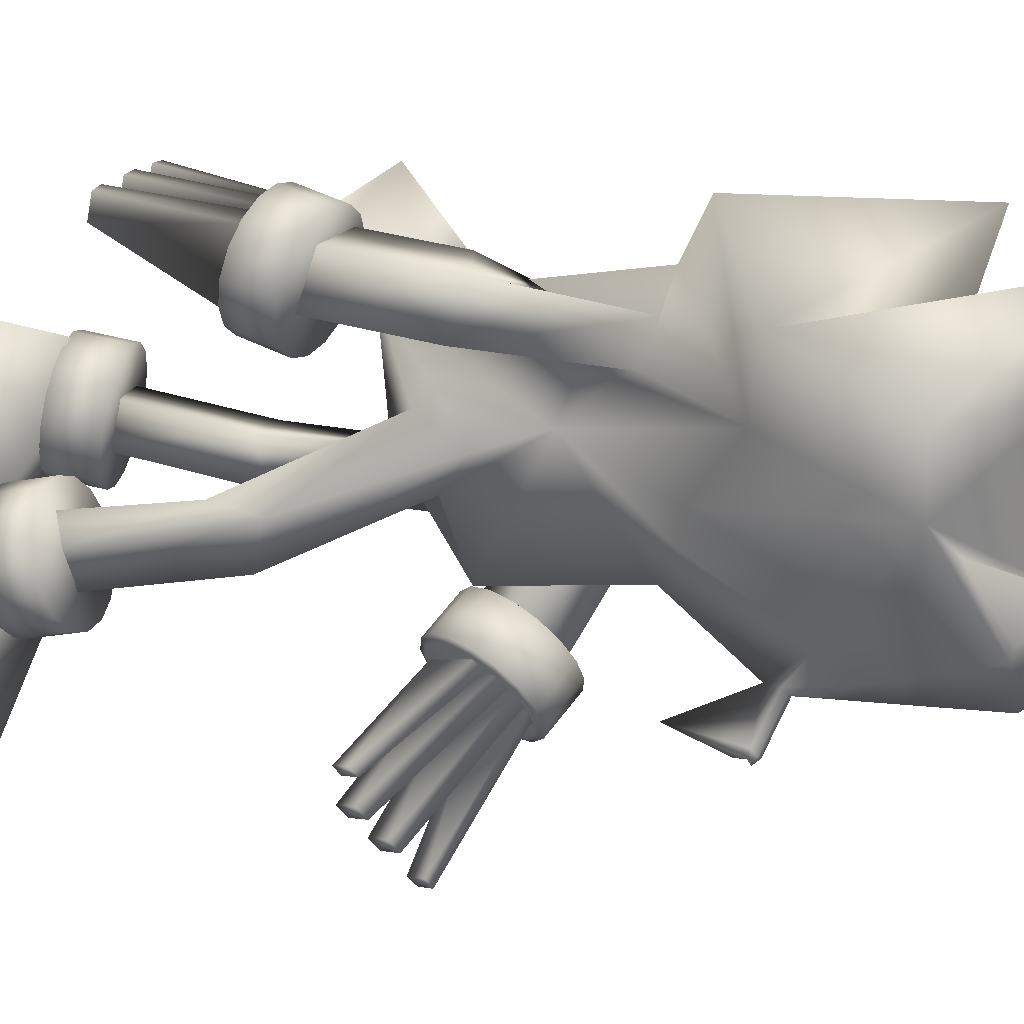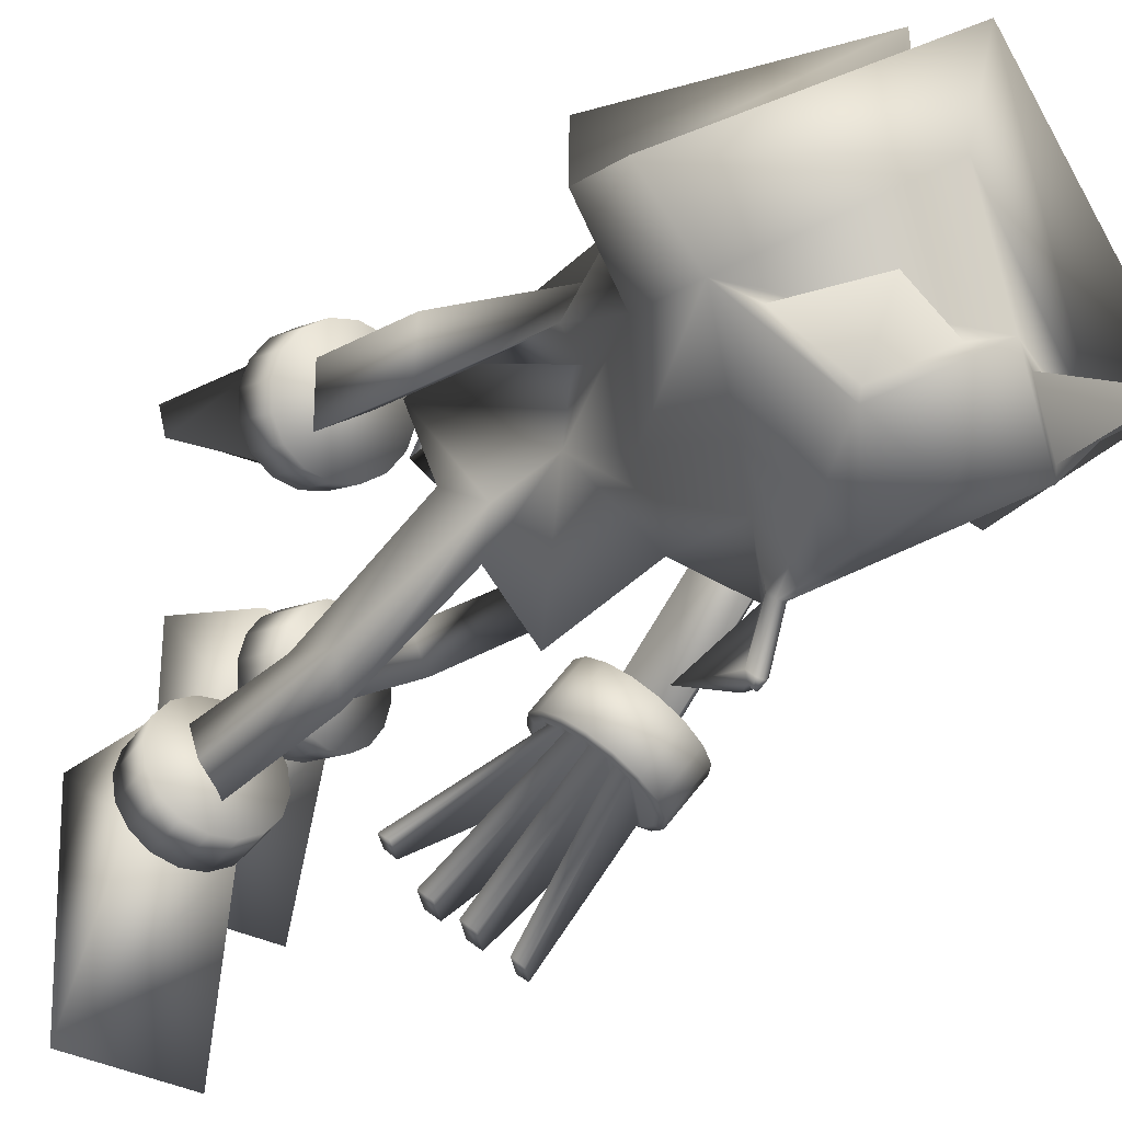
<metadata>
{"format":"obj","ext":"obj","renderer":"f3d","projection":"perspective","resolution":1024,"background":"white","views":[{"elev":-10.9,"azim":106.5,"up":"+Z"},{"elev":-36.1,"azim":141.5,"up":"+Z"}]}
</metadata>
<code>
v  -0.6341 1.765 0.1654
v  0.0249 2.356 0.4355
v  0.0126 2.273 0.2224
v  -0.5836 1.862 -0.1121
v  -0.5802 2.384 -0.1213
v  0.0434 2.572 0.2747
v  -0.4132 1.663 0.1945
v  -0.2936 1.245 0.3028
v  -0.0648 1.486 0.3778
v  -0.0038 2.079 0.3725
v  0.0297 1.21 0.3521
v  0.2011 1.088 0.2975
v  -0.0538 1.315 0.3642
v  -0.1115 1.475 -0.0391
v  -0.3258 1.898 -0.1234
v  -0.1579 1.716 -0.1983
v  -0.0865 1.68 -0.2494
v  -0.0102 1.621 -0.2947
v  -0.0422 1.221 -0.2717
v  -0.2547 1.18 0.0697
v  -0.2153 1.262 -0.0471
v  -0.3285 1.688 -0.0442
v  -0.2305 1.589 0.0263
v  0.0735 1.429 0.0224
v  0.0569 1.679 -0.2354
v  0.1215 1.705 -0.1631
v  0.2792 1.874 -0.0466
v  0.0722 1.182 -0.1001
v  0.1197 1.268 -0.0266
v  0.13 1.547 0.2387
v  0.1351 1.572 0.1067
v  -0.3494 1.667 0.1038
v  -0.2361 2.095 -0.386
v  -0.4087 2.315 -0.2632
v  0.2625 1.659 0.0834
v  0.3797 1.835 0.3974
v  0.1808 1.715 0.3176
v  0.4668 1.941 0.0969
v  -0.1465 1.161 0.0213
v  -0.0614 1.034 0.0357
v  -0.3025 1.524 0.1192
v  -0.1538 1.273 0.3416
v  0.1588 1.151 0.0643
v  0.1866 1.684 0.2113
v  -0.0414 1.148 0.2599
v  -0.1626 1.164 -0.1001
v  0.0496 1.156 0.0197
v  -0.1498 1.986 -0.4474
v  -0.0635 1.876 -0.5088
v  -0.0456 1.828 -0.4968
v  -0.2123 0.7268 0.1467
v  -0.1943 0.8046 0.0533
v  -0.1431 0.7228 -0.023
v  -0.1 0.7091 0.0939
v  0.1188 0.7975 -0.2543
v  0.1652 0.8319 -0.1458
v  0.1942 0.7189 -0.1069
v  0.082 0.7204 -0.1626
v  0.2196 0.2906 -0.1173
v  0.1905 0.3802 -0.1964
v  0.1379 0.3075 -0.2805
v  0.1046 0.274 -0.1644
v  -0.1162 0.2669 0.1079
v  -0.1746 0.3549 0.1708
v  -0.1943 0.2883 0.2723
v  -0.0787 0.2697 0.2275
v  -0.4289 1.383 -0.0852
v  -0.3432 1.48 -0.1635
v  -0.2739 1.406 -0.0454
v  -0.3256 1.282 -0.0426
v  0.2257 1.304 0.3674
v  0.1909 1.326 0.2393
v  0.3068 1.27 0.1518
v  0.3464 1.335 0.2821
v  0.3282 0.8593 0.2613
v  0.2132 0.9302 0.3385
v  0.2441 0.9219 0.4692
v  0.3679 0.9375 0.3842
v  -0.1603 1.233 -0.3794
v  -0.2212 1.31 -0.4996
v  -0.3057 1.2 -0.4417
v  -0.1988 1.104 -0.3936
v  -0.0654 0.7387 0.4922
v  -0.1129 0.8034 0.5007
v  0.0177 1.079 0.6383
v  -0.1141 0.7649 0.4315
v  -0.1216 2.139 -0.5155
v  -0.1921 2.393 -0.5075
v  -0.1882 2.402 -0.474
v  -0.3267 2.352 -0.3178
v  0.029 2.474 0.0395
v  0.027 2.539 -0.4017
v  0.6021 2.266 -0.144
v  0.4151 2.233 -0.279
v  0.0918 2.481 -0.409
v  0.3399 2.285 -0.3306
v  0.0896 2.118 -0.5196
v  0.209 2.353 -0.5153
v  0.1981 2.052 -0.3943
v  -0.0481 2.495 -0.4064
v  0.0036 2.338 -0.5827
v  0.2082 2.362 -0.4817
v  -0.0184 2.112 -0.5546
v  0.0299 2.001 -0.5217
v  0.0896 1.962 -0.452
v  -0.0189 1.872 -0.5096
v  -0.0298 1.883 -0.5239
v  -0.0374 1.816 -0.6464
v  -0.0251 1.804 -0.6304
v  -0.0137 1.621 -0.5715
v  -0.0754 1.809 -0.6294
v  -0.0863 2.012 -0.5195
v  -0.0511 1.885 -0.5235
v  -0.0614 1.819 -0.646
v  -0.0294 1.999 -0.5406
v  -0.0404 1.885 -0.5266
v  -0.0493 1.819 -0.6495
v  -0.0515 1.8 -0.6626
v  -0.0455 1.799 -0.6601
v  -0.0383 1.794 -0.648
v  -0.0549 1.762 -0.6447
v  -0.0651 1.796 -0.6475
v  -0.0575 1.8 -0.6599
v  0.3163 2.568 -0.4364
v  -0.252 2.625 -0.4254
v  0.0009 0.3108 0.3142
v  -0.2339 0.2642 0.3431
v  -0.236 0.0244 0.4044
v  0.1168 0.0944 0.3609
v  0.0567 0.0087 -0.297
v  -0.3046 0.0009 -0.2703
v  -0.2508 0.2048 0.11
v  -0.016 0.2513 0.0811
v  0.4416 0.9821 0.2928
v  0.4381 0.8569 0.3513
v  0.4164 0.8314 0.2954
v  0.4198 0.9566 0.2369
v  0.36 0.8123 0.2695
v  0.3728 0.8119 0.2511
v  0.3981 0.8293 0.3083
v  0.3762 0.9371 0.1926
v  0.3087 0.803 0.2468
v  0.314 0.8013 0.2251
v  0.3175 0.9265 0.1666
v  0.2518 0.803 0.2435
v  0.249 0.8013 0.2213
v  0.2524 0.9265 0.1628
v  0.1982 0.8123 0.2601
v  0.1876 0.8119 0.2403
v  0.191 0.9371 0.1818
v  0.1559 0.8294 0.2942
v  0.1392 0.8315 0.2793
v  0.1426 0.9567 0.2208
v  0.1314 0.8517 0.3405
v  0.1112 0.857 0.3323
v  0.1146 0.9822 0.2738
v  0.1284 0.8758 0.392
v  0.1078 0.8846 0.3912
v  0.1112 1.01 0.3327
v  0.1474 0.8981 0.4408
v  0.1295 0.9101 0.4471
v  0.1329 1.035 0.3885
v  0.1855 0.9152 0.4795
v  0.1731 0.9296 0.4914
v  0.1765 1.055 0.4329
v  0.2368 0.9244 0.5023
v  0.2318 0.9402 0.5174
v  0.2353 1.065 0.4589
v  0.2937 0.9244 0.5056
v  0.2969 0.9402 0.5212
v  0.3003 1.065 0.4627
v  0.3473 0.9151 0.4889
v  0.3583 0.9296 0.5021
v  0.3617 1.055 0.4436
v  0.3896 0.8981 0.4549
v  0.4067 0.91 0.4632
v  0.4101 1.035 0.4046
v  0.4141 0.8758 0.4086
v  0.4347 0.8845 0.4102
v  0.4381 1.01 0.3517
v  0.4171 0.8516 0.3571
v  0.304 0.8064 0.2538
v  0.4051 0.8761 0.4088
v  0.3888 0.8909 0.4395
v  0.2483 0.8072 0.2523
v  0.3794 0.8976 0.4533
v  0.3492 0.9098 0.4777
v  0.1963 0.8176 0.2714
v  0.3355 0.9136 0.4849
v  0.2972 0.9202 0.4968
v  0.1566 0.8365 0.3096
v  0.2791 0.921 0.4975
v  0.2415 0.921 0.4953
v  0.1404 0.8513 0.3402
v  0.1661 0.8298 0.2957
v  0.21 0.8138 0.2641
v  0.2664 0.8064 0.2516
v  0.4448 0.5614 0.4924
v  0.4217 0.5714 0.5124
v  0.3785 0.5416 0.4463
v  0.4092 0.5368 0.4378
v  0.3555 0.591 0.5505
v  0.3227 0.6014 0.5708
v  0.2737 0.5676 0.4957
v  0.3093 0.5592 0.4797
v  0.2696 0.6159 0.5989
v  0.2339 0.6243 0.6148
v  0.1878 0.5925 0.544
v  0.2206 0.5821 0.5237
v  0.1413 0.6366 0.5995
v  0.1106 0.6414 0.6079
v  0.075 0.6169 0.5534
v  0.0981 0.6069 0.5333
v  -0.2938 1.386 -0.4645
v  -0.2407 1.315 -0.5704
v  -0.2931 1.277 -0.5707
v  -0.3462 1.348 -0.4648
v  -0.31 1.218 -0.5496
v  -0.3303 1.225 -0.555
v  -0.2775 1.262 -0.5634
v  -0.3834 1.297 -0.449
v  -0.3242 1.169 -0.5239
v  -0.3465 1.17 -0.5256
v  -0.3996 1.241 -0.4196
v  -0.3179 1.123 -0.4903
v  -0.3393 1.118 -0.487
v  -0.3924 1.189 -0.3811
v  -0.2921 1.088 -0.4537
v  -0.3098 1.077 -0.4452
v  -0.3629 1.149 -0.3392
v  -0.2508 1.069 -0.4198
v  -0.2625 1.055 -0.4064
v  -0.3156 1.126 -0.3005
v  -0.2001 1.067 -0.3938
v  -0.2046 1.054 -0.3766
v  -0.2577 1.125 -0.2707
v  -0.1479 1.085 -0.3795
v  -0.1449 1.074 -0.3604
v  -0.198 1.145 -0.2544
v  -0.1021 1.119 -0.3793
v  -0.0925 1.113 -0.3601
v  -0.1455 1.184 -0.2541
v  -0.0697 1.164 -0.3931
v  -0.0553 1.164 -0.3758
v  -0.1084 1.235 -0.2699
v  -0.0555 1.212 -0.4188
v  -0.0391 1.22 -0.4052
v  -0.0922 1.291 -0.2993
v  -0.0618 1.258 -0.4524
v  -0.0463 1.272 -0.4438
v  -0.0994 1.343 -0.3378
v  -0.0875 1.293 -0.489
v  -0.0758 1.312 -0.4856
v  -0.1288 1.383 -0.3797
v  -0.1289 1.313 -0.5229
v  -0.1231 1.334 -0.5244
v  -0.1762 1.406 -0.4184
v  -0.1795 1.314 -0.5489
v  -0.181 1.335 -0.5542
v  -0.2341 1.407 -0.4482
v  -0.2317 1.296 -0.5631
v  -0.3164 1.168 -0.5194
v  -0.1777 1.307 -0.5434
v  -0.1442 1.306 -0.5261
v  -0.3085 1.124 -0.486
v  -0.1287 1.304 -0.5171
v  -0.0992 1.29 -0.4929
v  -0.2805 1.091 -0.4498
v  -0.0896 1.282 -0.4828
v  -0.0712 1.257 -0.4567
v  -0.2355 1.075 -0.4166
v  -0.0674 1.244 -0.4456
v  -0.0633 1.213 -0.4233
v  -0.2019 1.074 -0.3993
v  -0.251 1.077 -0.4256
v  -0.2901 1.099 -0.4599
v  -0.3122 1.138 -0.4971
v  -0.0817 1.125 -0.8908
v  -0.0577 1.115 -0.8719
v  -0.1168 1.055 -0.8617
v  -0.1305 1.076 -0.8823
v  -0.0083 1.078 -0.8225
v  0.0176 1.06 -0.7978
v  -0.0496 0.9929 -0.7861
v  -0.0716 1.014 -0.8116
v  0.0548 1.03 -0.7588
v  0.0767 1.008 -0.7333
v  0.0135 0.945 -0.7224
v  -0.0124 0.9626 -0.7472
v  0.1687 1.049 -0.6842
v  0.1824 1.029 -0.6635
v  0.1336 0.9799 -0.6551
v  0.1096 0.9901 -0.674
v  0.0091 0.412 0.1458
v  -0.0077 0.3938 0.0856
v  -0.0468 0.3735 0.0376
v  -0.1021 0.3541 0.0091
v  -0.1652 0.3386 0.0045
v  -0.2265 0.3294 0.0244
v  -0.2767 0.3279 0.0659
v  -0.3081 0.3342 0.1226
v  -0.316 0.3475 0.1859
v  -0.2992 0.3657 0.2461
v  -0.2601 0.386 0.2941
v  -0.2048 0.4054 0.3226
v  -0.1417 0.4209 0.3273
v  -0.0804 0.4301 0.3073
v  -0.0302 0.4316 0.2658
v  0.0012 0.4253 0.2091
v  0.0222 0.2625 0.1169
v  0.039 0.2807 0.1771
v  0.0311 0.294 0.2404
v  -0.0003 0.3004 0.2971
v  -0.0505 0.2988 0.3386
v  -0.1118 0.2896 0.3586
v  -0.175 0.2741 0.3539
v  -0.2302 0.2548 0.3254
v  -0.2693 0.2344 0.2774
v  -0.2861 0.2162 0.2172
v  -0.2783 0.2029 0.1539
v  -0.2468 0.1966 0.0972
v  -0.1966 0.1981 0.0557
v  -0.1353 0.2073 0.0358
v  -0.0722 0.2228 0.0404
v  -0.0169 0.2422 0.0689
v  0.3126 0.385 -0.1864
v  0.3037 0.3888 -0.2508
v  0.2709 0.3951 -0.3068
v  0.2193 0.4031 -0.3457
v  0.1567 0.4116 -0.3618
v  0.0927 0.4191 -0.3525
v  0.037 0.4246 -0.3192
v  -0.002 0.4272 -0.2671
v  -0.0183 0.4266 -0.204
v  -0.0093 0.4228 -0.1396
v  0.0234 0.4165 -0.0836
v  0.075 0.4085 -0.0446
v  0.1376 0.4001 -0.0286
v  0.2016 0.3925 -0.0379
v  0.2574 0.387 -0.0712
v  0.2963 0.3844 -0.1233
v  0.2867 0.2517 -0.2565
v  0.2956 0.2479 -0.1921
v  0.2794 0.2473 -0.129
v  0.2404 0.2499 -0.0769
v  0.1847 0.2555 -0.0436
v  0.1206 0.263 -0.0343
v  0.0581 0.2714 -0.0503
v  0.0065 0.2794 -0.0893
v  -0.0263 0.2858 -0.1453
v  -0.0352 0.2895 -0.2097
v  -0.0189 0.2902 -0.2728
v  0.02 0.2875 -0.3249
v  0.0758 0.282 -0.3582
v  0.1398 0.2745 -0.3675
v  0.2024 0.2661 -0.3514
v  0.254 0.2581 -0.3125
v  0.2412 0.2549 -0.0575
v  0.0023 0.2849 -0.0702
v  -0.0825 0.0528 -0.0831
v  0.2765 0.0076 -0.064
v  0.277 0.069 -0.7336
v  -0.085 0.0672 -0.7172
v  0.0161 0.2932 -0.3108
v  0.255 0.2631 -0.2981
g sanic
f 1 2 3
f 3 4 1
f 5 4 3
f 3 6 5
f 7 8 9
f 9 10 7
f 11 12 9
f 9 13 11
f 14 15 16
f 14 16 17
f 14 17 18
f 14 18 19
f 20 8 14
f 14 21 20
f 22 15 14
f 14 23 22
f 24 19 18
f 24 18 25
f 24 25 26
f 24 26 27
f 28 19 24
f 24 29 28
f 30 12 24
f 24 31 30
f 1 7 10
f 10 2 1
f 32 7 15
f 15 22 32
f 33 16 15
f 15 34 33
f 5 34 15
f 15 4 5
f 31 24 27
f 27 35 31
f 36 37 27
f 27 38 36
f 39 40 8
f 8 20 39
f 23 14 8
f 8 41 23
f 13 9 8
f 8 42 13
f 10 9 12
f 12 37 10
f 29 24 12
f 12 43 29
f 44 37 12
f 12 30 44
f 45 40 12
f 12 11 45
f 21 14 19
f 19 46 21
f 47 40 19
f 19 28 47
f 41 8 7
f 7 32 41
f 4 15 7
f 7 1 4
f 46 19 40
f 40 39 46
f 43 12 40
f 40 47 43
f 42 8 40
f 40 45 42
f 35 27 37
f 37 44 35
f 2 10 37
f 37 36 2
f 18 17 48
f 18 48 49
f 18 49 50
f 51 20 21
f 21 52 51
f 52 21 46
f 46 53 52
f 53 46 39
f 39 54 53
f 54 39 20
f 20 51 54
f 55 28 29
f 29 56 55
f 56 29 43
f 43 57 56
f 57 43 47
f 47 58 57
f 58 47 28
f 28 55 58
f 57 59 60
f 60 56 57
f 61 60 59
f 59 62 61
f 58 62 59
f 59 57 58
f 55 61 62
f 62 58 55
f 56 60 61
f 61 55 56
f 53 63 64
f 64 52 53
f 65 64 63
f 63 66 65
f 54 66 63
f 63 53 54
f 51 65 66
f 66 54 51
f 52 64 65
f 65 51 52
f 67 32 22
f 22 68 67
f 68 22 23
f 23 69 68
f 69 23 41
f 41 70 69
f 70 41 32
f 32 67 70
f 71 30 31
f 31 72 71
f 72 31 35
f 35 73 72
f 73 35 44
f 44 74 73
f 74 44 30
f 30 71 74
f 73 75 76
f 76 72 73
f 77 76 75
f 75 78 77
f 74 78 75
f 75 73 74
f 71 77 78
f 78 74 71
f 72 76 77
f 77 71 72
f 69 79 80
f 80 68 69
f 81 80 79
f 79 82 81
f 70 82 79
f 79 69 70
f 67 81 82
f 82 70 67
f 68 80 81
f 81 67 68
f 83 11 13
f 13 84 83
f 84 13 42
f 42 85 84
f 85 42 45
f 45 86 85
f 86 45 11
f 11 83 86
f 83 84 85
f 85 86 83
f 87 33 34
f 34 88 87
f 89 88 34
f 34 90 89
f 6 91 34
f 34 5 6
f 91 92 34
f 93 94 91
f 91 6 93
f 94 92 91
f 95 92 94
f 94 96 95
f 38 27 94
f 94 93 38
f 97 98 94
f 94 99 97
f 100 92 88
f 88 89 100
f 92 101 88
f 102 98 92
f 92 95 102
f 90 34 92
f 92 100 90
f 98 101 92
f 96 94 98
f 98 102 96
f 103 101 98
f 98 97 103
f 87 88 101
f 101 103 87
f 104 105 106
f 106 107 104
f 108 107 106
f 106 109 108
f 109 106 50
f 50 110 109
f 110 50 49
f 49 111 110
f 48 112 113
f 113 49 48
f 111 49 113
f 113 114 111
f 112 115 116
f 116 113 112
f 114 113 116
f 116 117 114
f 117 116 107
f 107 108 117
f 118 117 108
f 108 119 118
f 119 108 109
f 109 120 119
f 120 109 110
f 110 121 120
f 121 110 111
f 111 122 121
f 122 111 114
f 114 123 122
f 123 114 117
f 117 118 123
f 120 121 122
f 120 122 123
f 120 123 118
f 120 118 119
f 95 124 102
f 96 124 95
f 102 124 96
f 90 125 89
f 100 125 90
f 89 125 100
f 38 3 2
f 2 36 38
f 6 3 38
f 38 93 6
f 126 127 128
f 128 129 126
f 130 129 128
f 128 131 130
f 131 128 127
f 127 132 131
f 132 127 126
f 126 133 132
f 133 126 129
f 129 130 133
f 130 131 132
f 132 133 130
f 134 135 136
f 136 137 134
f 138 139 136
f 136 140 138
f 137 136 139
f 139 141 137
f 142 143 139
f 139 138 142
f 141 139 143
f 143 144 141
f 145 146 143
f 143 142 145
f 144 143 146
f 146 147 144
f 148 149 146
f 146 145 148
f 147 146 149
f 149 150 147
f 151 152 149
f 149 148 151
f 150 149 152
f 152 153 150
f 154 155 152
f 152 151 154
f 153 152 155
f 155 156 153
f 157 158 155
f 155 154 157
f 156 155 158
f 158 159 156
f 160 161 158
f 158 157 160
f 159 158 161
f 161 162 159
f 163 164 161
f 161 160 163
f 162 161 164
f 164 165 162
f 166 167 164
f 164 163 166
f 165 164 167
f 167 168 165
f 169 170 167
f 167 166 169
f 168 167 170
f 170 171 168
f 172 173 170
f 170 169 172
f 171 170 173
f 173 174 171
f 175 176 173
f 173 172 175
f 174 173 176
f 176 177 174
f 178 179 176
f 176 175 178
f 177 176 179
f 179 180 177
f 181 135 179
f 179 178 181
f 180 179 135
f 135 134 180
f 140 136 135
f 135 181 140
f 141 144 147
f 141 147 150
f 141 150 153
f 141 153 156
f 141 156 159
f 141 159 162
f 141 162 165
f 141 165 168
f 141 168 171
f 141 171 174
f 141 174 177
f 141 177 180
f 141 180 134
f 141 134 137
f 140 181 178
f 140 178 142
f 140 142 138
f 182 142 178
f 178 183 182
f 183 178 175
f 175 184 183
f 185 145 175
f 175 186 185
f 186 175 172
f 172 187 186
f 188 148 172
f 172 189 188
f 189 172 169
f 169 190 189
f 191 151 169
f 169 192 191
f 192 169 166
f 166 193 192
f 163 160 157
f 163 157 154
f 163 154 166
f 193 166 154
f 154 194 193
f 190 169 151
f 151 195 190
f 194 154 151
f 151 191 194
f 187 172 148
f 148 196 187
f 195 151 148
f 148 188 195
f 184 175 145
f 145 197 184
f 196 148 145
f 145 185 196
f 197 145 142
f 142 182 197
f 198 183 184
f 184 199 198
f 199 184 197
f 197 200 199
f 200 197 182
f 182 201 200
f 201 182 183
f 183 198 201
f 202 186 187
f 187 203 202
f 203 187 196
f 196 204 203
f 204 196 185
f 185 205 204
f 205 185 186
f 186 202 205
f 206 189 190
f 190 207 206
f 207 190 195
f 195 208 207
f 208 195 188
f 188 209 208
f 209 188 189
f 189 206 209
f 210 192 193
f 193 211 210
f 211 193 194
f 194 212 211
f 212 194 191
f 191 213 212
f 213 191 192
f 192 210 213
f 210 211 212
f 212 213 210
f 206 207 208
f 208 209 206
f 202 203 204
f 204 205 202
f 198 199 200
f 200 201 198
f 214 215 216
f 216 217 214
f 218 219 216
f 216 220 218
f 217 216 219
f 219 221 217
f 222 223 219
f 219 218 222
f 221 219 223
f 223 224 221
f 225 226 223
f 223 222 225
f 224 223 226
f 226 227 224
f 228 229 226
f 226 225 228
f 227 226 229
f 229 230 227
f 231 232 229
f 229 228 231
f 230 229 232
f 232 233 230
f 234 235 232
f 232 231 234
f 233 232 235
f 235 236 233
f 237 238 235
f 235 234 237
f 236 235 238
f 238 239 236
f 240 241 238
f 238 237 240
f 239 238 241
f 241 242 239
f 243 244 241
f 241 240 243
f 242 241 244
f 244 245 242
f 246 247 244
f 244 243 246
f 245 244 247
f 247 248 245
f 249 250 247
f 247 246 249
f 248 247 250
f 250 251 248
f 252 253 250
f 250 249 252
f 251 250 253
f 253 254 251
f 255 256 253
f 253 252 255
f 254 253 256
f 256 257 254
f 258 259 256
f 256 255 258
f 257 256 259
f 259 260 257
f 261 215 259
f 259 258 261
f 260 259 215
f 215 214 260
f 220 216 215
f 215 261 220
f 221 224 227
f 221 227 230
f 221 230 233
f 221 233 236
f 221 236 239
f 221 239 242
f 221 242 245
f 221 245 248
f 221 248 251
f 221 251 254
f 221 254 257
f 221 257 260
f 221 260 214
f 221 214 217
f 220 261 258
f 220 258 222
f 220 222 218
f 262 222 258
f 258 263 262
f 263 258 255
f 255 264 263
f 265 225 255
f 255 266 265
f 266 255 252
f 252 267 266
f 268 228 252
f 252 269 268
f 269 252 249
f 249 270 269
f 271 231 249
f 249 272 271
f 272 249 246
f 246 273 272
f 243 240 237
f 243 237 234
f 243 234 246
f 273 246 234
f 234 274 273
f 270 249 231
f 231 275 270
f 274 234 231
f 231 271 274
f 267 252 228
f 228 276 267
f 275 231 228
f 228 268 275
f 264 255 225
f 225 277 264
f 276 228 225
f 225 265 276
f 277 225 222
f 222 262 277
f 278 263 264
f 264 279 278
f 279 264 277
f 277 280 279
f 280 277 262
f 262 281 280
f 281 262 263
f 263 278 281
f 282 266 267
f 267 283 282
f 283 267 276
f 276 284 283
f 284 276 265
f 265 285 284
f 285 265 266
f 266 282 285
f 286 269 270
f 270 287 286
f 287 270 275
f 275 288 287
f 288 275 268
f 268 289 288
f 289 268 269
f 269 286 289
f 290 272 273
f 273 291 290
f 291 273 274
f 274 292 291
f 292 274 271
f 271 293 292
f 293 271 272
f 272 290 293
f 290 291 292
f 292 293 290
f 286 287 288
f 288 289 286
f 282 283 284
f 284 285 282
f 278 279 280
f 280 281 278
f 294 295 296
f 294 296 297
f 294 297 298
f 294 298 299
f 294 299 300
f 294 300 301
f 294 301 302
f 294 302 303
f 294 303 304
f 294 304 305
f 294 305 306
f 294 306 307
f 294 307 308
f 294 308 309
f 310 295 294
f 294 311 310
f 311 294 309
f 309 312 311
f 312 309 308
f 308 313 312
f 313 308 307
f 307 314 313
f 314 307 306
f 306 315 314
f 315 306 305
f 305 316 315
f 316 305 304
f 304 317 316
f 317 304 303
f 303 318 317
f 318 303 302
f 302 319 318
f 319 302 301
f 301 320 319
f 320 301 300
f 300 321 320
f 321 300 299
f 299 322 321
f 322 299 298
f 298 323 322
f 323 298 297
f 297 324 323
f 324 297 296
f 296 325 324
f 325 296 295
f 295 310 325
f 312 313 314
f 312 314 315
f 312 315 316
f 312 316 317
f 312 317 318
f 312 318 319
f 312 319 320
f 312 320 321
f 312 321 322
f 312 322 323
f 312 323 324
f 312 324 325
f 312 325 310
f 312 310 311
f 326 327 328
f 326 328 329
f 326 329 330
f 326 330 331
f 326 331 332
f 326 332 333
f 326 333 334
f 326 334 335
f 326 335 336
f 326 336 337
f 326 337 338
f 326 338 339
f 326 339 340
f 326 340 341
f 342 327 326
f 326 343 342
f 343 326 341
f 341 344 343
f 344 341 340
f 340 345 344
f 345 340 339
f 339 346 345
f 346 339 338
f 338 347 346
f 347 338 337
f 337 348 347
f 348 337 336
f 336 349 348
f 349 336 335
f 335 350 349
f 350 335 334
f 334 351 350
f 351 334 333
f 333 352 351
f 352 333 332
f 332 353 352
f 353 332 331
f 331 354 353
f 354 331 330
f 330 355 354
f 355 330 329
f 329 356 355
f 356 329 328
f 328 357 356
f 357 328 327
f 327 342 357
f 344 345 346
f 344 346 347
f 344 347 348
f 344 348 349
f 344 349 350
f 344 350 351
f 344 351 352
f 344 352 353
f 344 353 354
f 344 354 355
f 344 355 356
f 344 356 357
f 344 357 342
f 344 342 343
f 358 359 360
f 360 361 358
f 362 361 360
f 360 363 362
f 363 360 359
f 359 364 363
f 364 359 358
f 358 365 364
f 365 358 361
f 361 362 365
f 362 363 364
f 364 365 362
f 115 103 97
f 97 104 115
f 112 87 103
f 103 115 112
f 112 48 33
f 33 87 112
f 104 97 99
f 99 105 104
f 94 27 26
f 26 99 94
f 99 26 25
f 25 105 99
f 16 33 48
f 48 17 16
f 107 116 115
f 115 104 107
f 105 25 18
f 105 18 50
f 105 50 106

</code>
